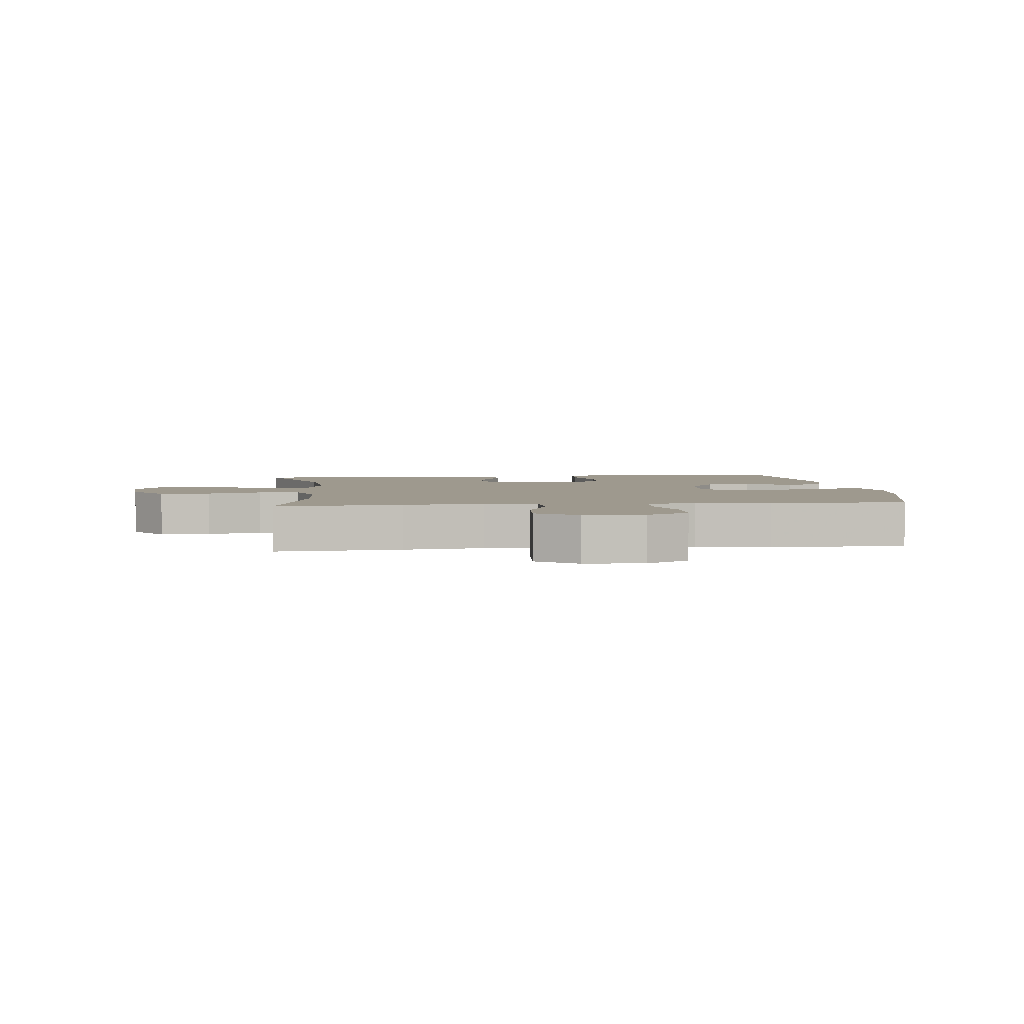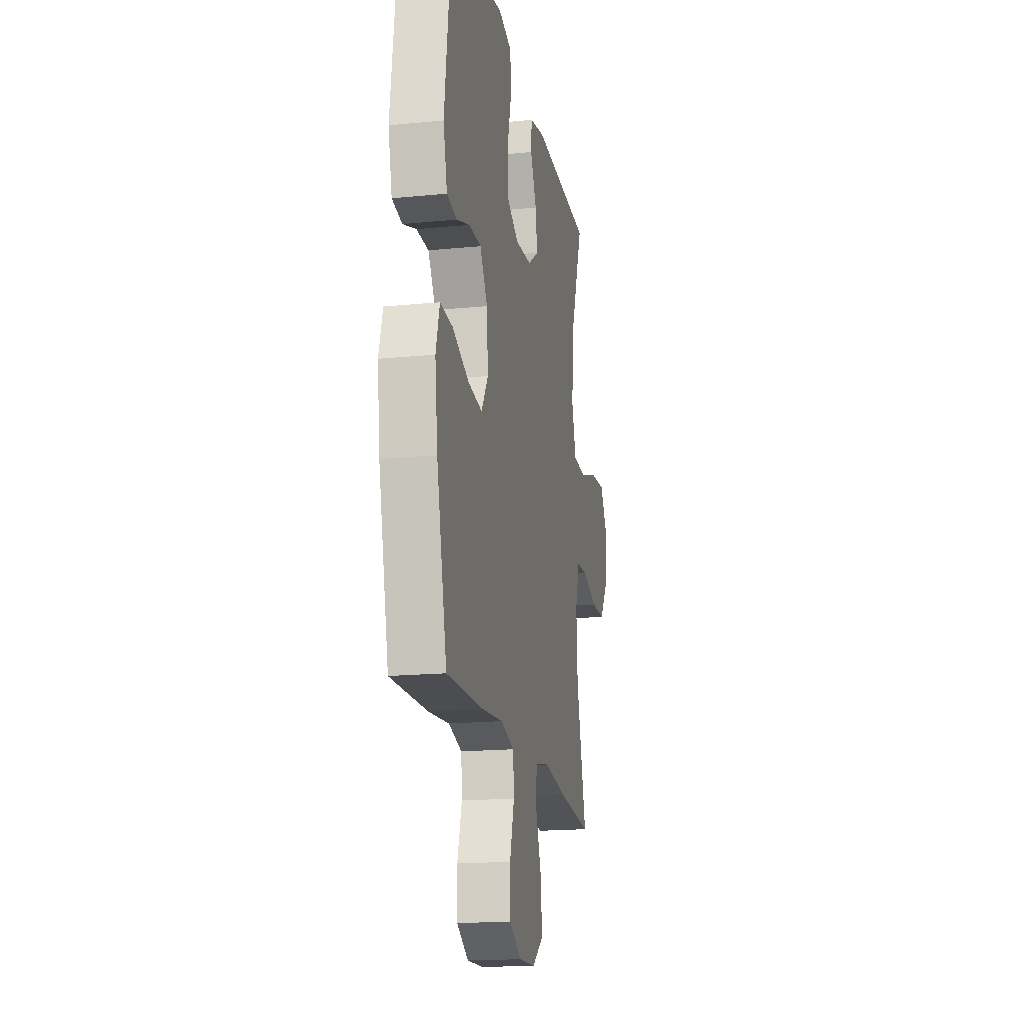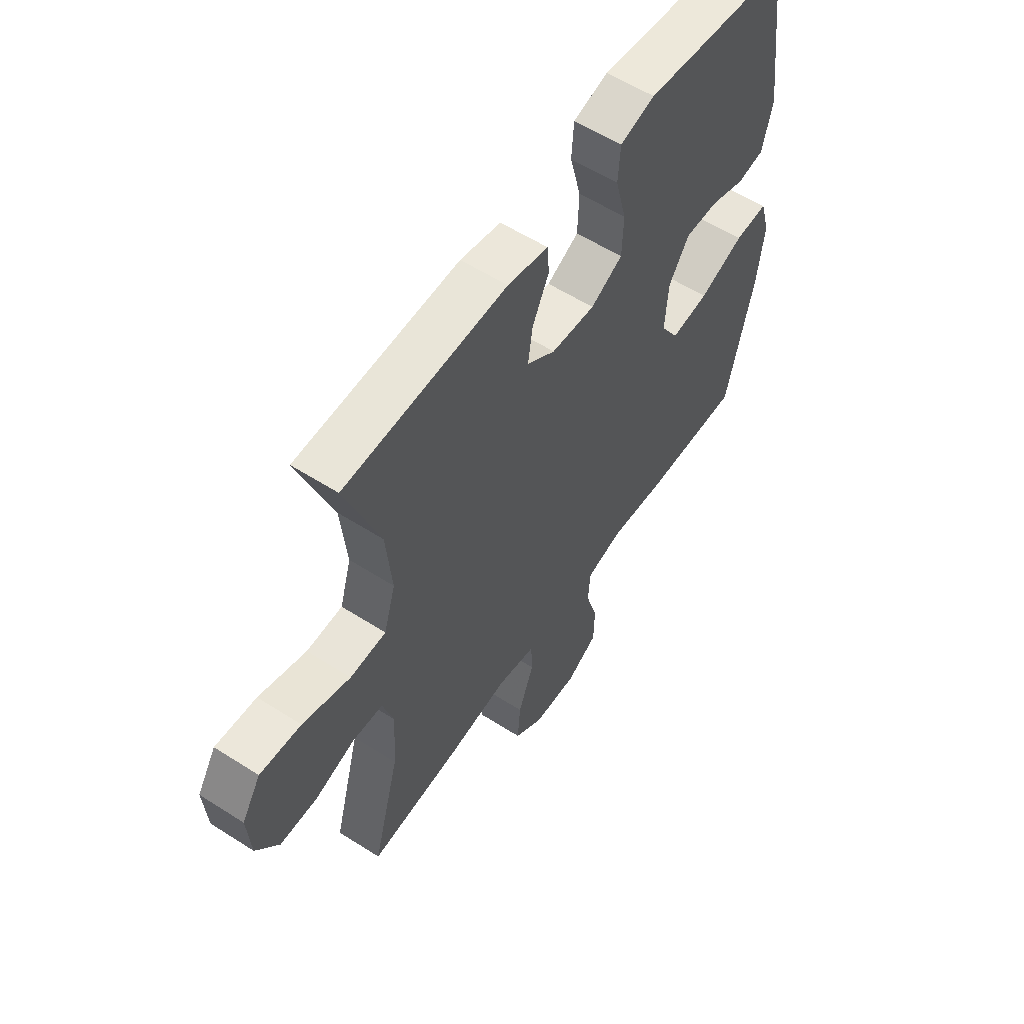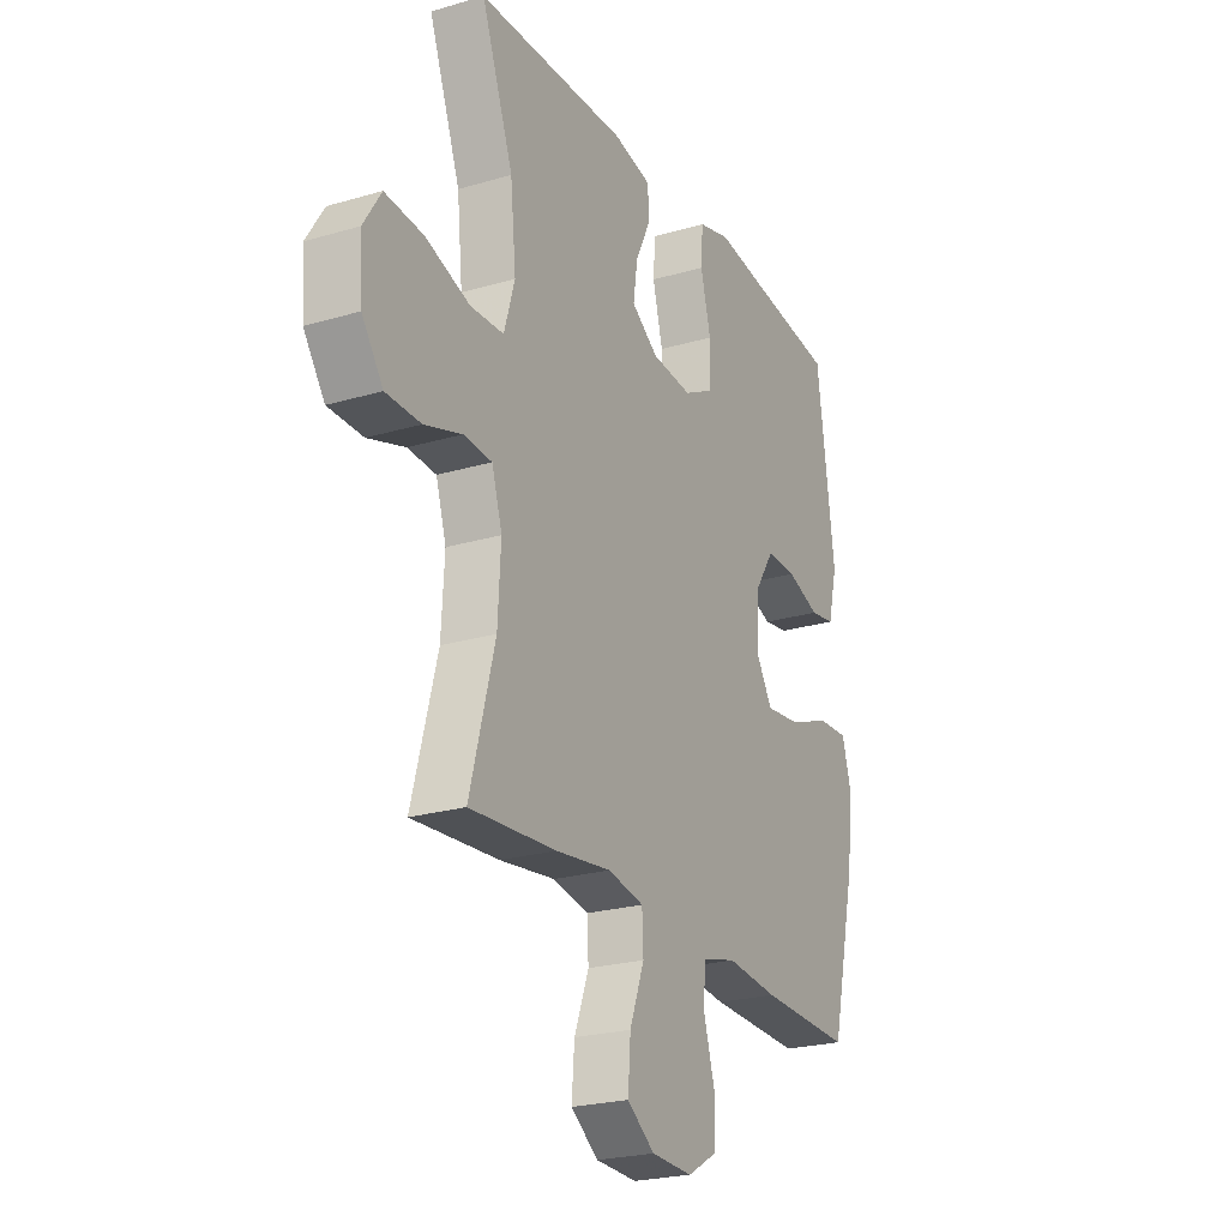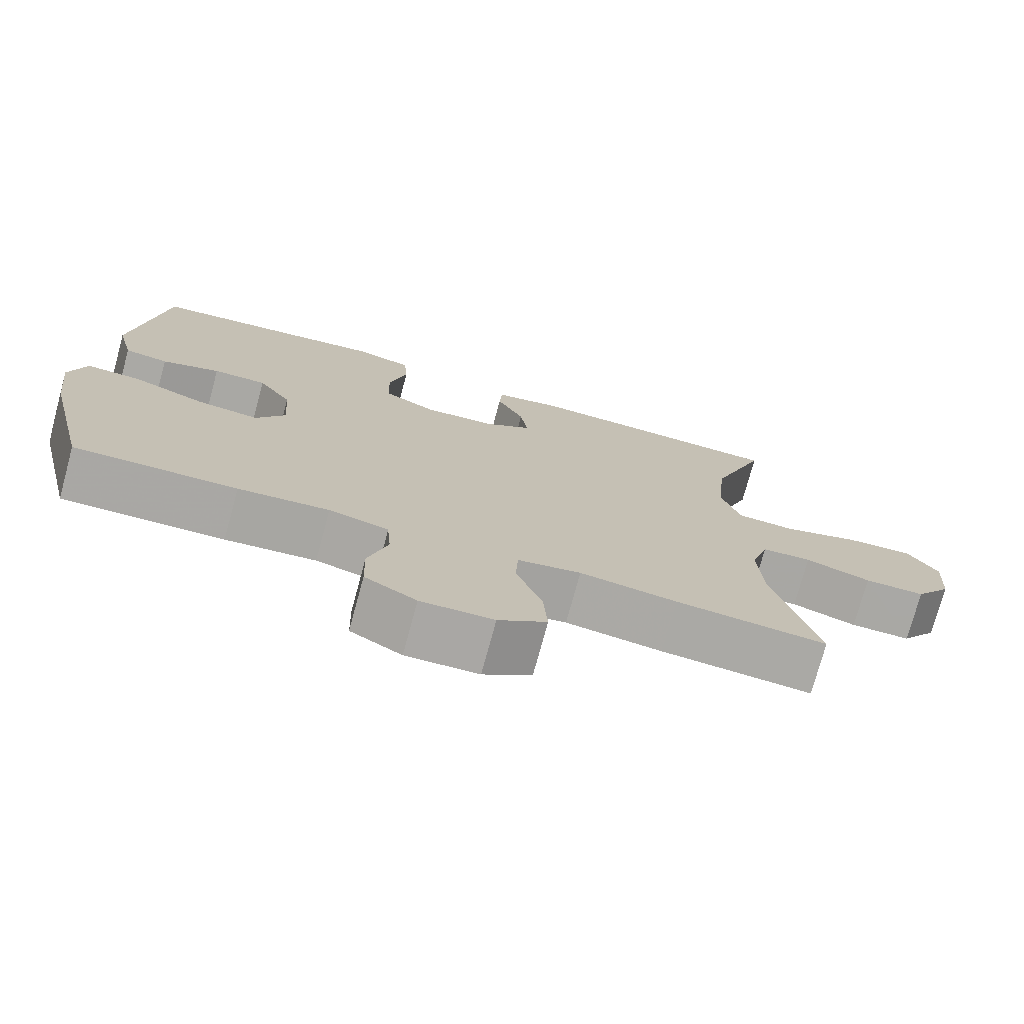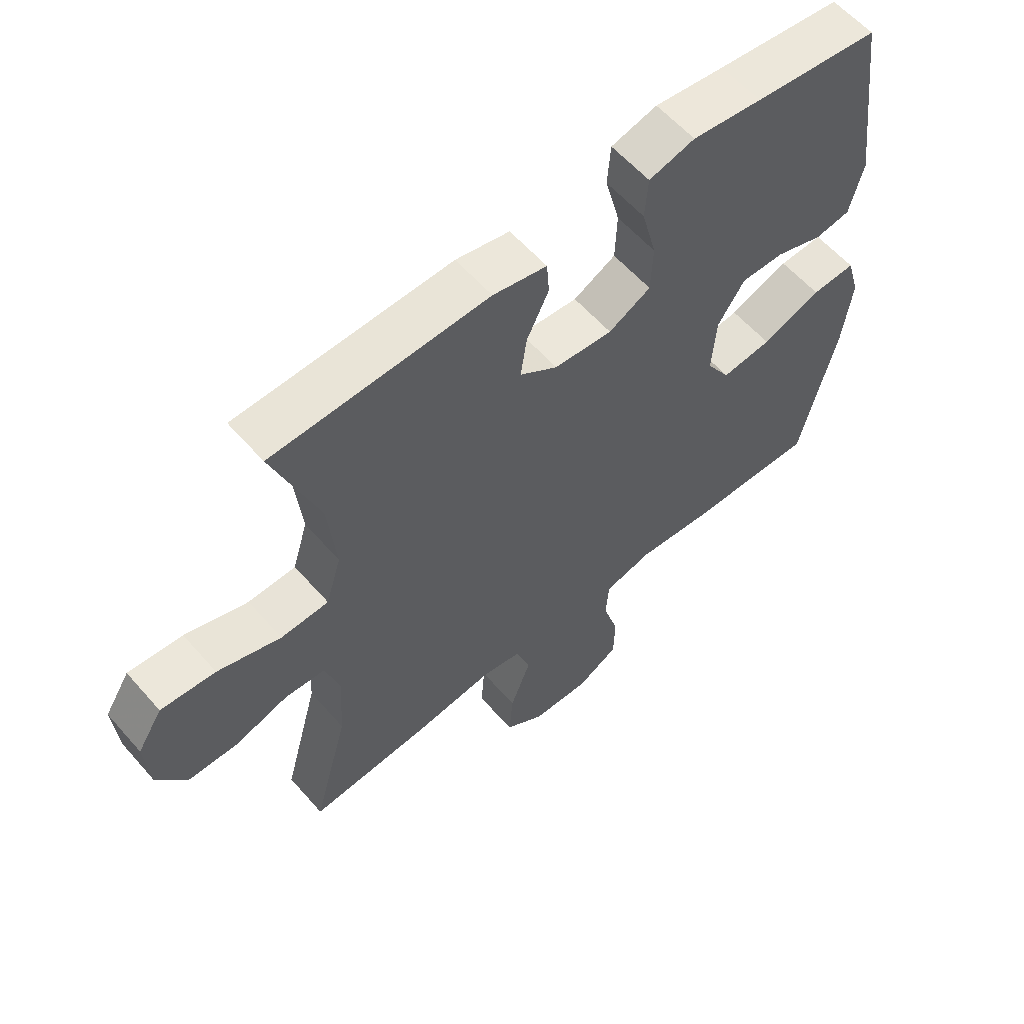
<metadata>
{"format":"obj","ext":"obj","renderer":"f3d","projection":"perspective","resolution":1024,"background":"white","views":[{"elev":3.5,"azim":173.8,"up":"+Y"},{"elev":-17.8,"azim":-79.1,"up":"+Z"},{"elev":57.7,"azim":123.6,"up":"+Z"},{"elev":-23.6,"azim":116.3,"up":"+Z"},{"elev":-75.1,"azim":-15.2,"up":"+Z"},{"elev":59.3,"azim":139.1,"up":"+Z"}]}
</metadata>
<code>
v -0.5 0.07 0.5
v -0.296 0.07 0.525
v -0.182 0.07 0.54
v -0.107 0.07 0.52
v -0.102 0.07 0.451
v -0.126 0.07 0.358
v -0.123 0.07 0.278
v -0.054 0.07 0.242
v 0.041 0.07 0.25
v 0.103 0.07 0.293
v 0.093 0.07 0.362
v 0.057 0.07 0.436
v 0.061 0.07 0.491
v 0.149 0.07 0.51
v 0.5 0.07 0.5
v 0.426 0.07 0.299
v 0.413 0.07 0.168
v 0.438 0.07 0.084
v 0.516 0.07 0.081
v 0.619 0.07 0.115
v 0.708 0.07 0.122
v 0.749 0.07 0.057
v 0.742 0.07 -0.04
v 0.693 0.07 -0.109
v 0.612 0.07 -0.11
v 0.525 0.07 -0.082
v 0.459 0.07 -0.086
v 0.435 0.07 -0.164
v 0.442 0.07 -0.284
v 0.5 0.07 -0.5
v 0.299 0.07 -0.485
v 0.17 0.07 -0.468
v 0.086 0.07 -0.484
v 0.083 0.07 -0.549
v 0.117 0.07 -0.639
v 0.123 0.07 -0.72
v 0.059 0.07 -0.766
v -0.037 0.07 -0.77
v -0.105 0.07 -0.731
v -0.107 0.07 -0.654
v -0.081 0.07 -0.566
v -0.086 0.07 -0.501
v -0.165 0.07 -0.481
v -0.285 0.07 -0.493
v -0.5 0.07 -0.5
v -0.559 0.07 -0.251
v -0.574 0.07 -0.13
v -0.552 0.07 -0.054
v -0.48 0.07 -0.057
v -0.383 0.07 -0.094
v -0.301 0.07 -0.103
v -0.262 0.07 -0.04
v -0.269 0.07 0.056
v -0.313 0.07 0.123
v -0.384 0.07 0.122
v -0.461 0.07 0.095
v -0.519 0.07 0.104
v -0.541 0.07 0.193
v -0.5 0 0.5
v -0.296 0 0.525
v -0.182 0 0.54
v -0.107 0 0.52
v -0.102 0 0.451
v -0.126 0 0.358
v -0.123 0 0.278
v -0.054 0 0.242
v 0.041 0 0.25
v 0.103 0 0.293
v 0.093 0 0.362
v 0.057 0 0.436
v 0.061 0 0.491
v 0.149 0 0.51
v 0.5 0 0.5
v 0.426 0 0.299
v 0.413 0 0.168
v 0.438 0 0.084
v 0.516 0 0.081
v 0.619 0 0.115
v 0.708 0 0.122
v 0.749 0 0.057
v 0.742 0 -0.04
v 0.693 0 -0.109
v 0.612 0 -0.11
v 0.525 0 -0.082
v 0.459 0 -0.086
v 0.435 0 -0.164
v 0.442 0 -0.284
v 0.5 0 -0.5
v 0.299 0 -0.485
v 0.17 0 -0.468
v 0.086 0 -0.484
v 0.083 0 -0.549
v 0.117 0 -0.639
v 0.123 0 -0.72
v 0.059 0 -0.766
v -0.037 0 -0.77
v -0.105 0 -0.731
v -0.107 0 -0.654
v -0.081 0 -0.566
v -0.086 0 -0.501
v -0.165 0 -0.481
v -0.285 0 -0.493
v -0.5 0 -0.5
v -0.559 0 -0.251
v -0.574 0 -0.13
v -0.552 0 -0.054
v -0.48 0 -0.057
v -0.383 0 -0.094
v -0.301 0 -0.103
v -0.262 0 -0.04
v -0.269 0 0.056
v -0.313 0 0.123
v -0.384 0 0.122
v -0.461 0 0.095
v -0.519 0 0.104
v -0.541 0 0.193
f 58 1 2
f 57 58 2
f 56 57 2
f 55 56 2
f 4 5 6
f 3 4 6
f 2 3 6
f 55 2 6
f 54 55 6
f 53 54 6 7
f 52 53 7 8
f 51 52 8 9
f 48 49 50
f 47 48 50
f 46 47 50
f 45 46 50
f 44 45 50
f 43 44 50
f 42 43 50 51
f 39 40 41
f 38 39 41
f 37 38 41
f 36 37 41
f 35 36 41
f 34 35 41
f 33 34 41 42
f 51 9 10
f 42 51 10
f 33 42 10
f 32 33 10
f 31 32 10
f 30 31 10
f 29 30 10
f 24 25 26
f 23 24 26
f 22 23 26
f 21 22 26
f 20 21 26
f 19 20 26
f 18 19 26 27
f 17 18 27 28
f 14 15 16
f 13 14 16
f 12 13 16
f 11 12 16
f 11 16 17
f 17 28 29
f 11 17 29
f 10 11 29
f 60 59 116
f 60 116 115
f 60 115 114
f 60 114 113
f 64 63 62
f 64 62 61
f 64 61 60
f 64 60 113
f 64 113 112
f 65 64 112 111
f 66 65 111 110
f 67 66 110 109
f 108 107 106
f 108 106 105
f 108 105 104
f 108 104 103
f 108 103 102
f 108 102 101
f 109 108 101 100
f 99 98 97
f 99 97 96
f 99 96 95
f 99 95 94
f 99 94 93
f 99 93 92
f 100 99 92 91
f 68 67 109
f 68 109 100
f 68 100 91
f 68 91 90
f 68 90 89
f 68 89 88
f 68 88 87
f 84 83 82
f 84 82 81
f 84 81 80
f 84 80 79
f 84 79 78
f 84 78 77
f 85 84 77 76
f 86 85 76 75
f 74 73 72
f 74 72 71
f 74 71 70
f 74 70 69
f 75 74 69
f 87 86 75
f 87 75 69
f 87 69 68
f 1 59 60 2
f 2 60 61 3
f 3 61 62 4
f 4 62 63 5
f 5 63 64 6
f 6 64 65 7
f 7 65 66 8
f 8 66 67 9
f 9 67 68 10
f 10 68 69 11
f 11 69 70 12
f 12 70 71 13
f 13 71 72 14
f 14 72 73 15
f 15 73 74 16
f 16 74 75 17
f 17 75 76 18
f 18 76 77 19
f 19 77 78 20
f 20 78 79 21
f 21 79 80 22
f 22 80 81 23
f 23 81 82 24
f 24 82 83 25
f 25 83 84 26
f 26 84 85 27
f 27 85 86 28
f 28 86 87 29
f 29 87 88 30
f 30 88 89 31
f 31 89 90 32
f 32 90 91 33
f 33 91 92 34
f 34 92 93 35
f 35 93 94 36
f 36 94 95 37
f 37 95 96 38
f 38 96 97 39
f 39 97 98 40
f 40 98 99 41
f 41 99 100 42
f 42 100 101 43
f 43 101 102 44
f 44 102 103 45
f 45 103 104 46
f 46 104 105 47
f 47 105 106 48
f 48 106 107 49
f 49 107 108 50
f 50 108 109 51
f 51 109 110 52
f 52 110 111 53
f 53 111 112 54
f 54 112 113 55
f 55 113 114 56
f 56 114 115 57
f 57 115 116 58
f 58 116 59 1

</code>
